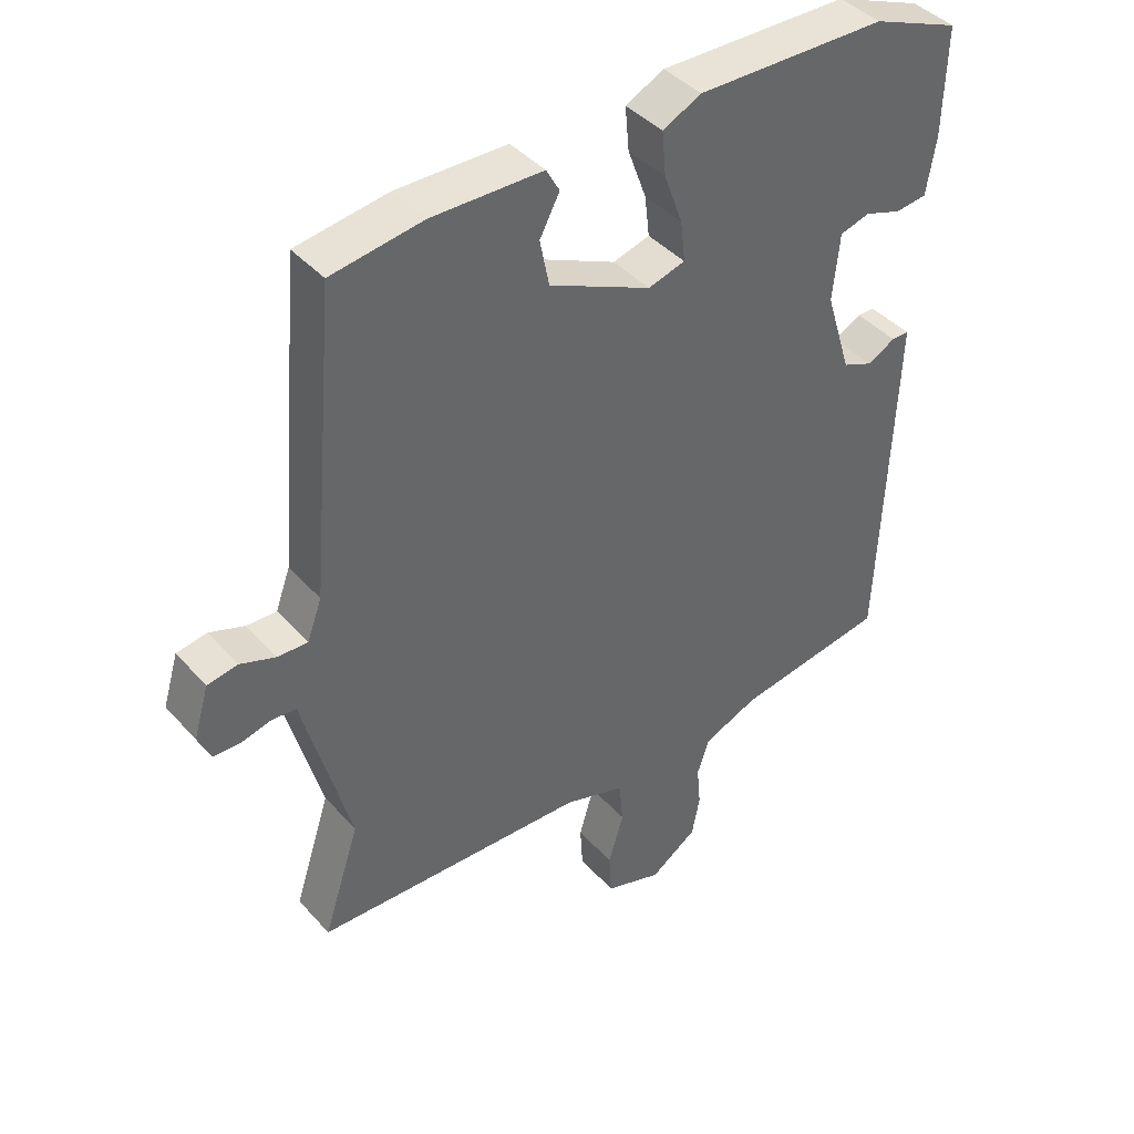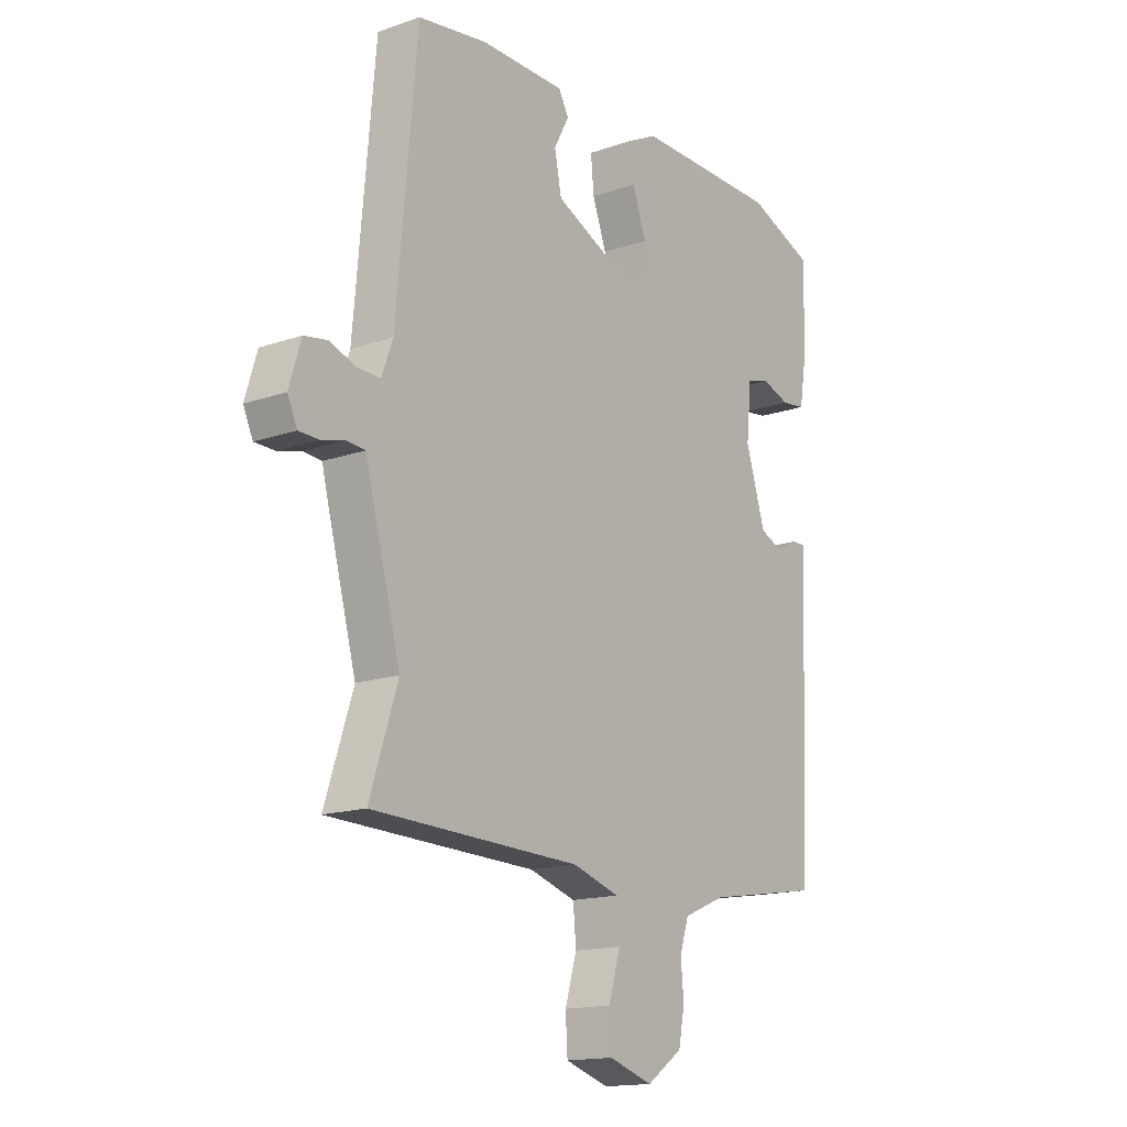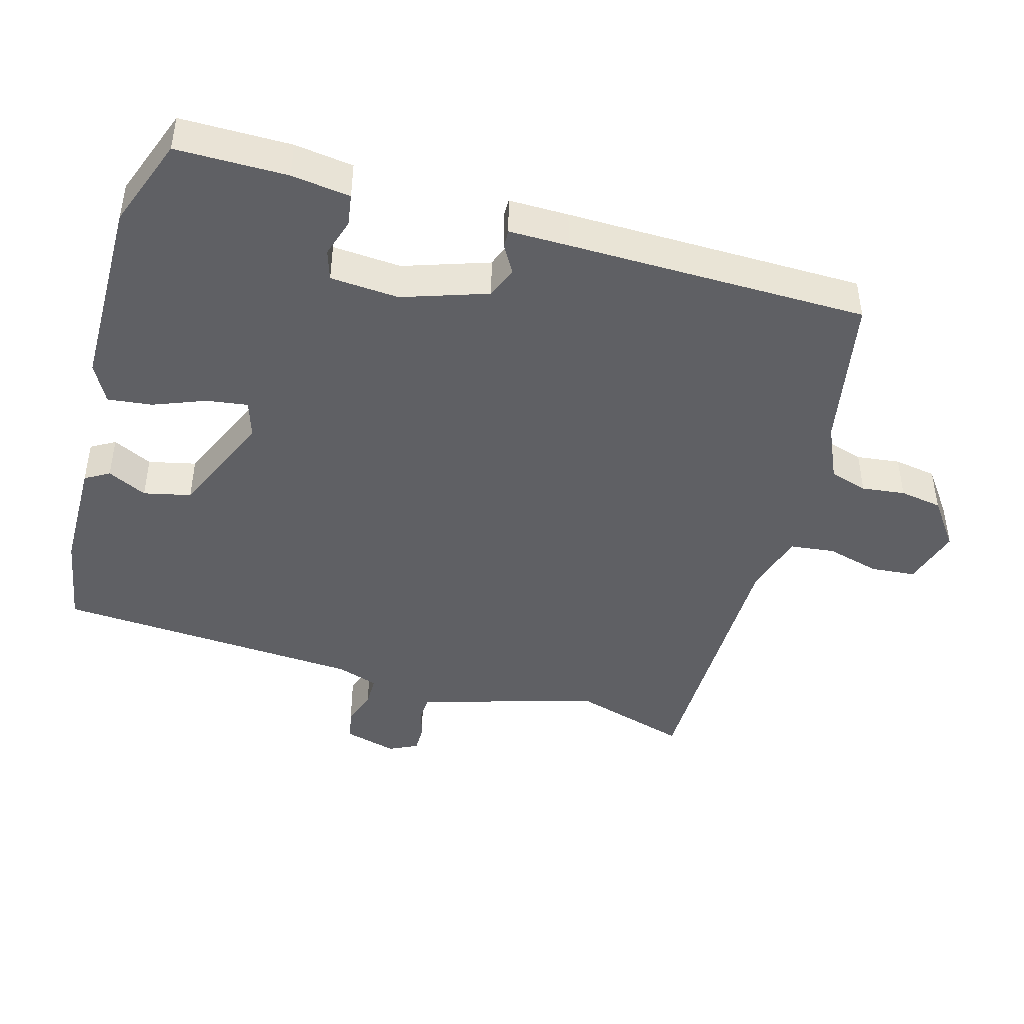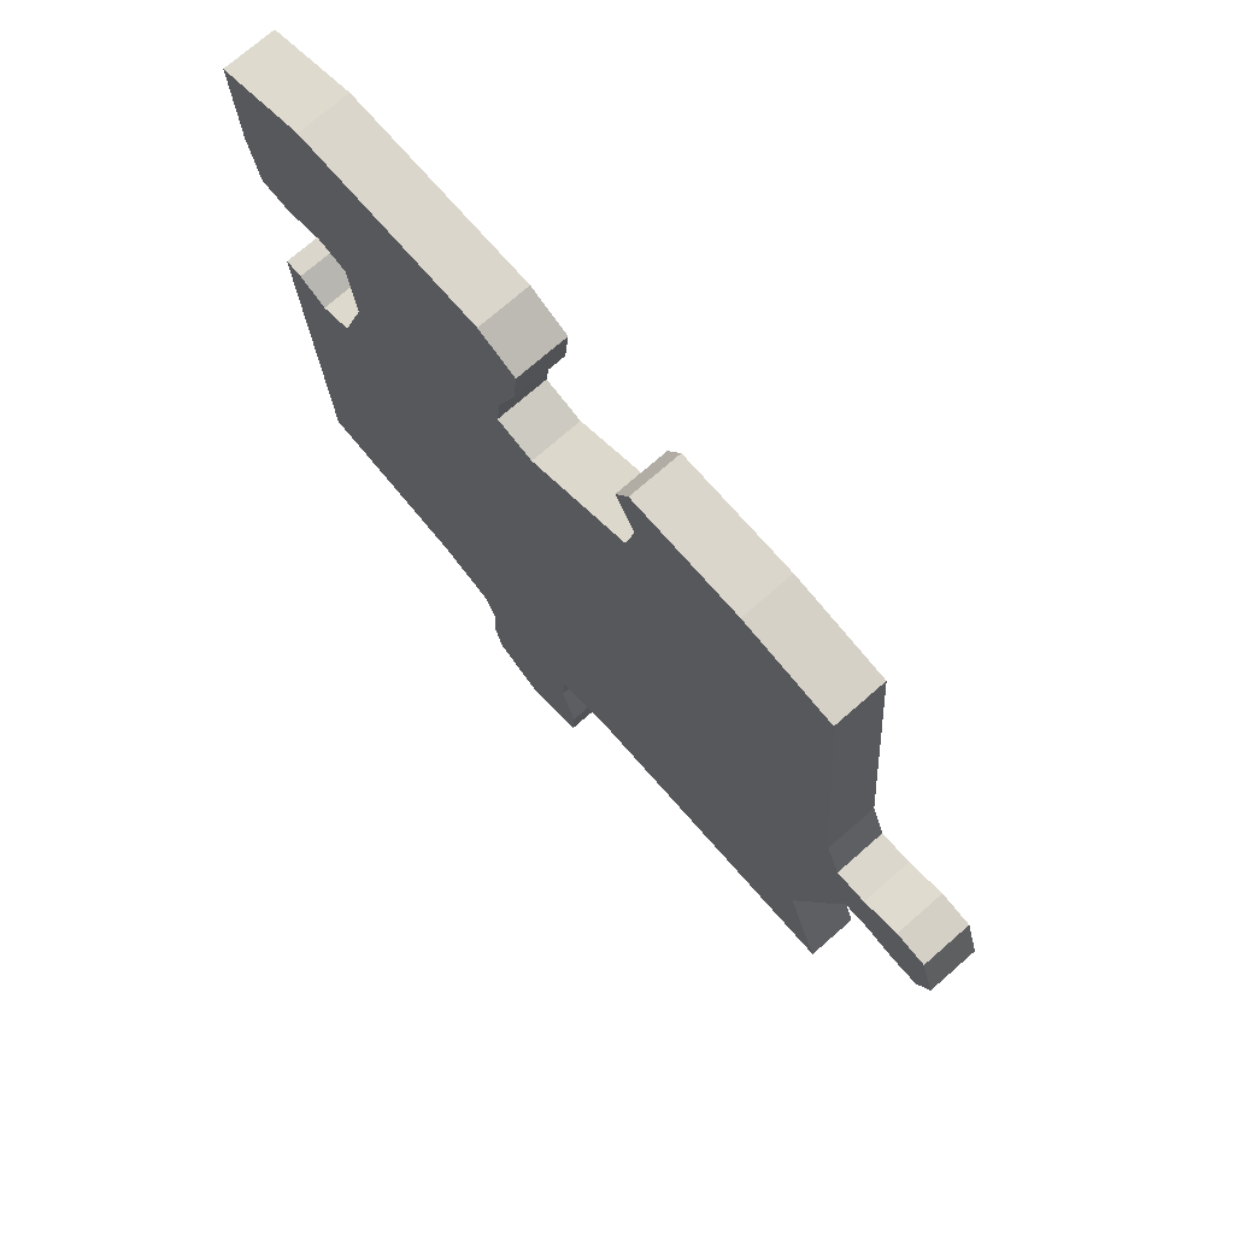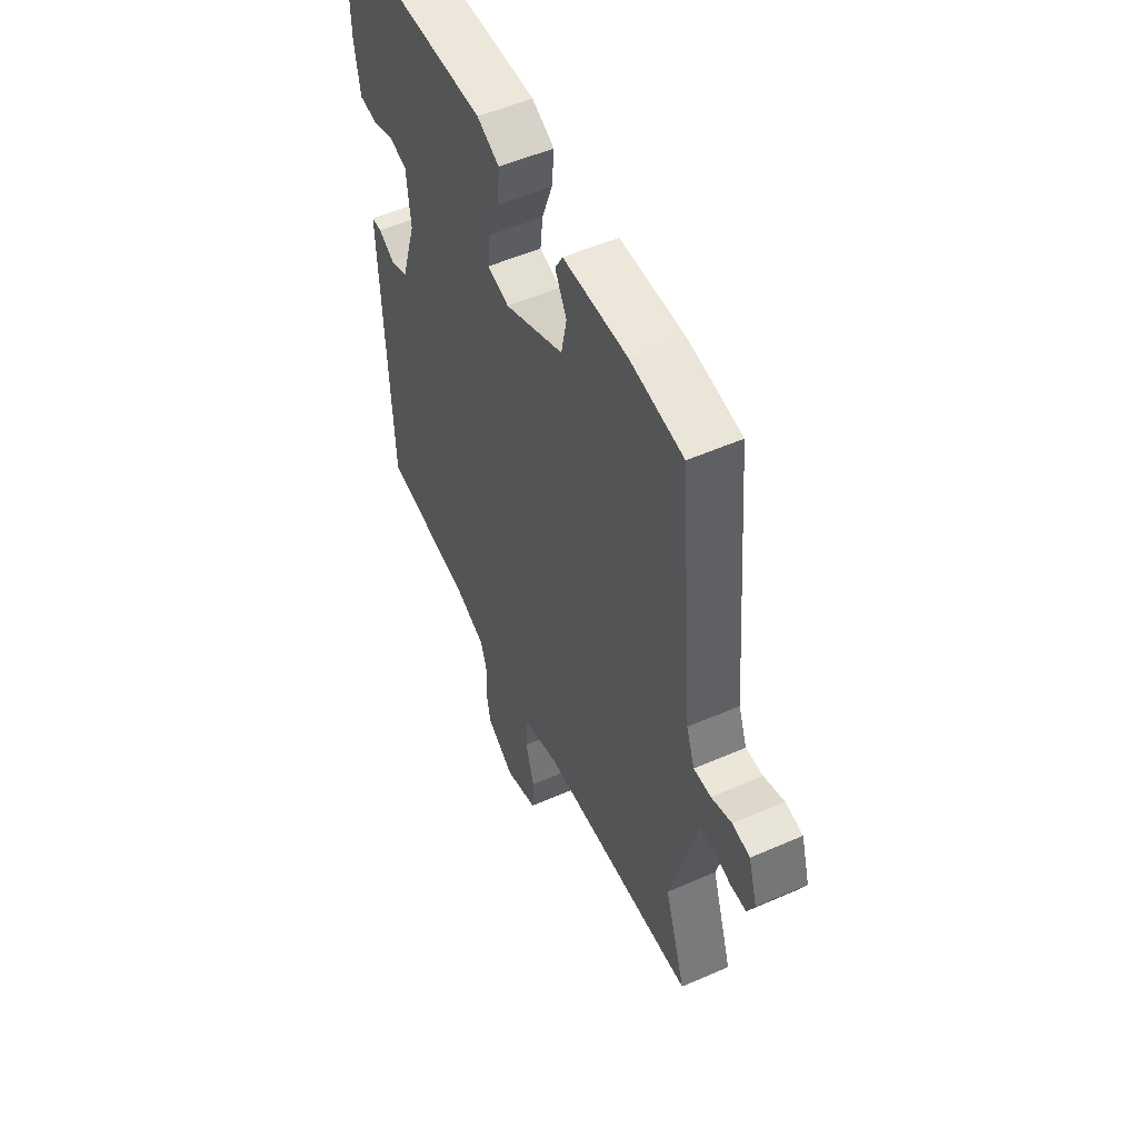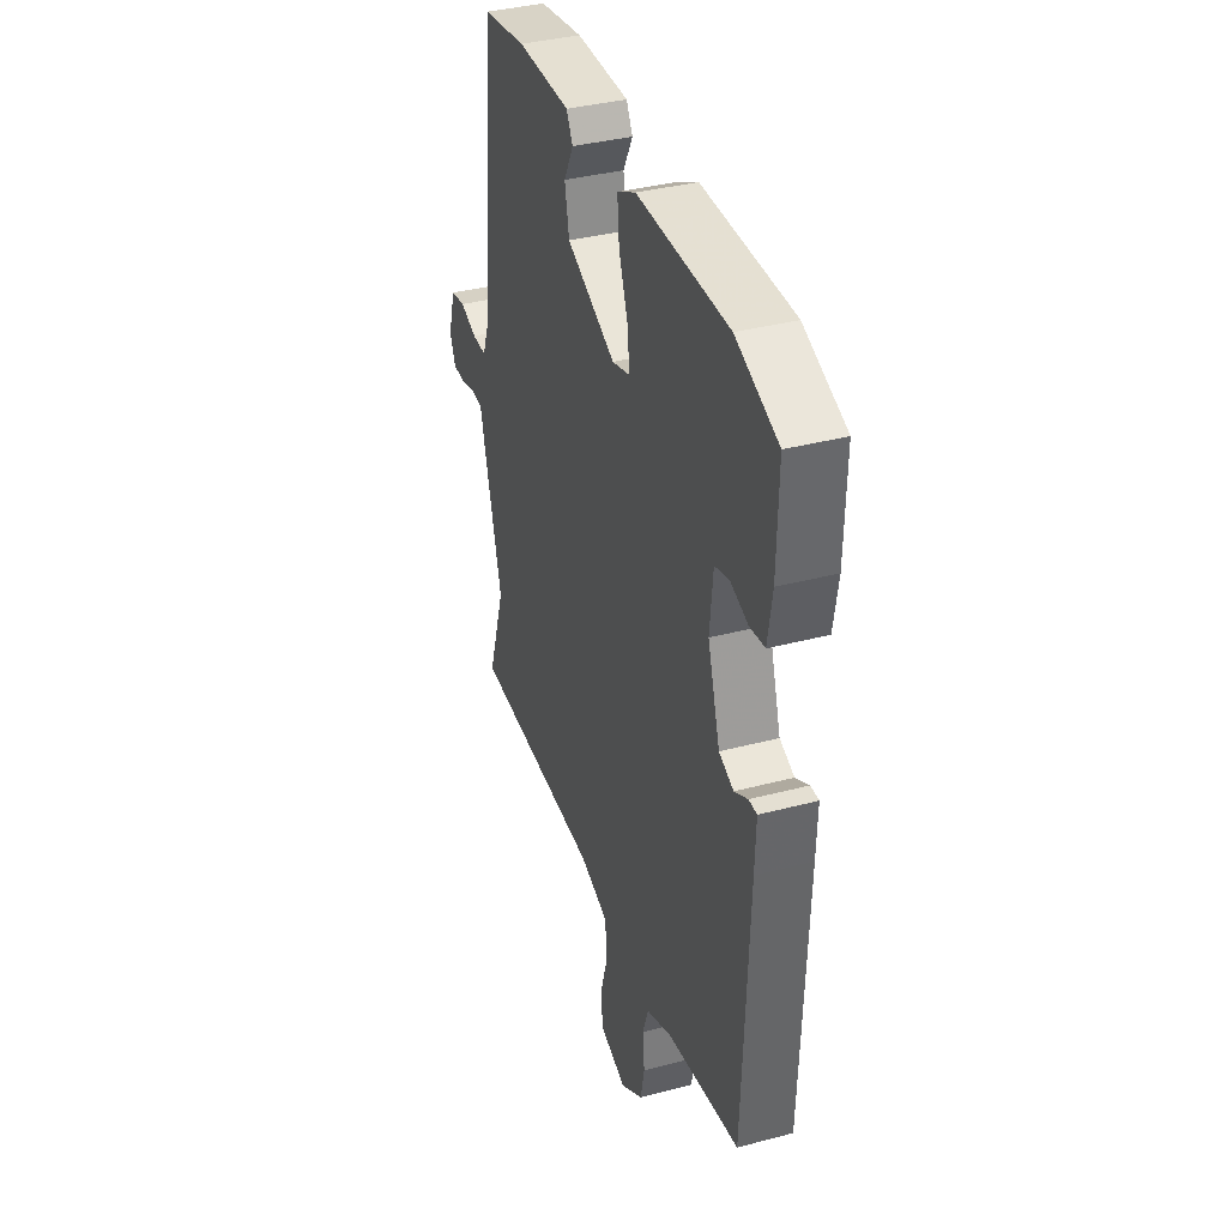
<metadata>
{"format":"obj","ext":"obj","renderer":"f3d","projection":"perspective","resolution":1024,"background":"white","views":[{"elev":41.6,"azim":-37.7,"up":"+Z"},{"elev":-15.6,"azim":-53.8,"up":"+Z"},{"elev":-44.6,"azim":75.6,"up":"+Y"},{"elev":74.0,"azim":-131.1,"up":"+Z"},{"elev":53.0,"azim":-115.2,"up":"+Z"},{"elev":37.0,"azim":71.2,"up":"+Z"}]}
</metadata>
<code>
v -0.437 0.07 0.515
v -0.299 0.07 0.536
v -0.132 0.07 0.534
v -0.112 0.07 0.498
v -0.142 0.07 0.441
v -0.128 0.07 0.371
v 0.026 0.07 0.3
v 0.082 0.07 0.316
v 0.075 0.07 0.377
v 0.047 0.07 0.454
v 0.041 0.07 0.52
v 0.099 0.07 0.549
v 0.385 0.07 0.545
v 0.517 0.07 0.493
v 0.513 0.07 0.33
v 0.499 0.07 0.244
v 0.452 0.07 0.238
v 0.396 0.07 0.257
v 0.351 0.07 0.244
v 0.341 0.07 0.143
v 0.38 0.07 0.017
v 0.426 0.07 -0.002
v 0.468 0.07 0.021
v 0.494 0.07 0.021
v 0.491 0.07 -0.067
v 0.474 0.07 -0.507
v 0.246 0.07 -0.544
v 0.163 0.07 -0.579
v 0.145 0.07 -0.634
v 0.151 0.07 -0.698
v 0.139 0.07 -0.76
v 0.068 0.07 -0.809
v -0.018 0.07 -0.781
v -0.022 0.07 -0.715
v 0.001 0.07 -0.637
v -0.005 0.07 -0.571
v -0.097 0.07 -0.542
v -0.509 0.07 -0.529
v -0.454 0.07 -0.36
v -0.513 0.07 -0.14
v -0.524 0.07 -0.096
v -0.561 0.07 -0.093
v -0.607 0.07 -0.105
v -0.647 0.07 -0.104
v -0.666 0.07 -0.062
v -0.643 0.07 0.015
v -0.597 0.07 0.023
v -0.544 0.07 0.004
v -0.499 0.07 0.003
v -0.477 0.07 0.063
v -0.437 0 0.515
v -0.299 0 0.536
v -0.132 0 0.534
v -0.112 0 0.498
v -0.142 0 0.441
v -0.128 0 0.371
v 0.026 0 0.3
v 0.082 0 0.316
v 0.075 0 0.377
v 0.047 0 0.454
v 0.041 0 0.52
v 0.099 0 0.549
v 0.385 0 0.545
v 0.517 0 0.493
v 0.513 0 0.33
v 0.499 0 0.244
v 0.452 0 0.238
v 0.396 0 0.257
v 0.351 0 0.244
v 0.341 0 0.143
v 0.38 0 0.017
v 0.426 0 -0.002
v 0.468 0 0.021
v 0.494 0 0.021
v 0.491 0 -0.067
v 0.474 0 -0.507
v 0.246 0 -0.544
v 0.163 0 -0.579
v 0.145 0 -0.634
v 0.151 0 -0.698
v 0.139 0 -0.76
v 0.068 0 -0.809
v -0.018 0 -0.781
v -0.022 0 -0.715
v 0.001 0 -0.637
v -0.005 0 -0.571
v -0.097 0 -0.542
v -0.509 0 -0.529
v -0.454 0 -0.36
v -0.513 0 -0.14
v -0.524 0 -0.096
v -0.561 0 -0.093
v -0.607 0 -0.105
v -0.647 0 -0.104
v -0.666 0 -0.062
v -0.643 0 0.015
v -0.597 0 0.023
v -0.544 0 0.004
v -0.499 0 0.003
v -0.477 0 0.063
f 45 46 47 48
f 45 48 49
f 42 43 44 45
f 41 42 45 49
f 39 40 41 49
f 37 38 39
f 36 37 39 49
f 32 33 34 35
f 32 35 36
f 29 30 31 32
f 28 29 32 36
f 27 28 36 49
f 22 23 24 25
f 21 22 25 26
f 20 21 26 27
f 15 16 17 18
f 15 18 19
f 14 15 19
f 13 14 19
f 12 13 19
f 9 10 11 12
f 8 9 12 19
f 7 8 19 20
f 2 3 4 5
f 50 1 2 5
f 50 5 6
f 20 27 49 50
f 6 7 20 50
f 98 97 96 95
f 99 98 95
f 95 94 93 92
f 99 95 92 91
f 99 91 90 89
f 89 88 87
f 99 89 87 86
f 85 84 83 82
f 86 85 82
f 82 81 80 79
f 86 82 79 78
f 99 86 78 77
f 75 74 73 72
f 76 75 72 71
f 77 76 71 70
f 68 67 66 65
f 69 68 65
f 69 65 64
f 69 64 63
f 69 63 62
f 62 61 60 59
f 69 62 59 58
f 70 69 58 57
f 55 54 53 52
f 55 52 51 100
f 56 55 100
f 100 99 77 70
f 100 70 57 56
f 1 51 52 2
f 2 52 53 3
f 3 53 54 4
f 4 54 55 5
f 5 55 56 6
f 6 56 57 7
f 7 57 58 8
f 8 58 59 9
f 9 59 60 10
f 10 60 61 11
f 11 61 62 12
f 12 62 63 13
f 13 63 64 14
f 14 64 65 15
f 15 65 66 16
f 16 66 67 17
f 17 67 68 18
f 18 68 69 19
f 19 69 70 20
f 20 70 71 21
f 21 71 72 22
f 22 72 73 23
f 23 73 74 24
f 24 74 75 25
f 25 75 76 26
f 26 76 77 27
f 27 77 78 28
f 28 78 79 29
f 29 79 80 30
f 30 80 81 31
f 31 81 82 32
f 32 82 83 33
f 33 83 84 34
f 34 84 85 35
f 35 85 86 36
f 36 86 87 37
f 37 87 88 38
f 38 88 89 39
f 39 89 90 40
f 40 90 91 41
f 41 91 92 42
f 42 92 93 43
f 43 93 94 44
f 44 94 95 45
f 45 95 96 46
f 46 96 97 47
f 47 97 98 48
f 48 98 99 49
f 49 99 100 50
f 50 100 51 1

</code>
